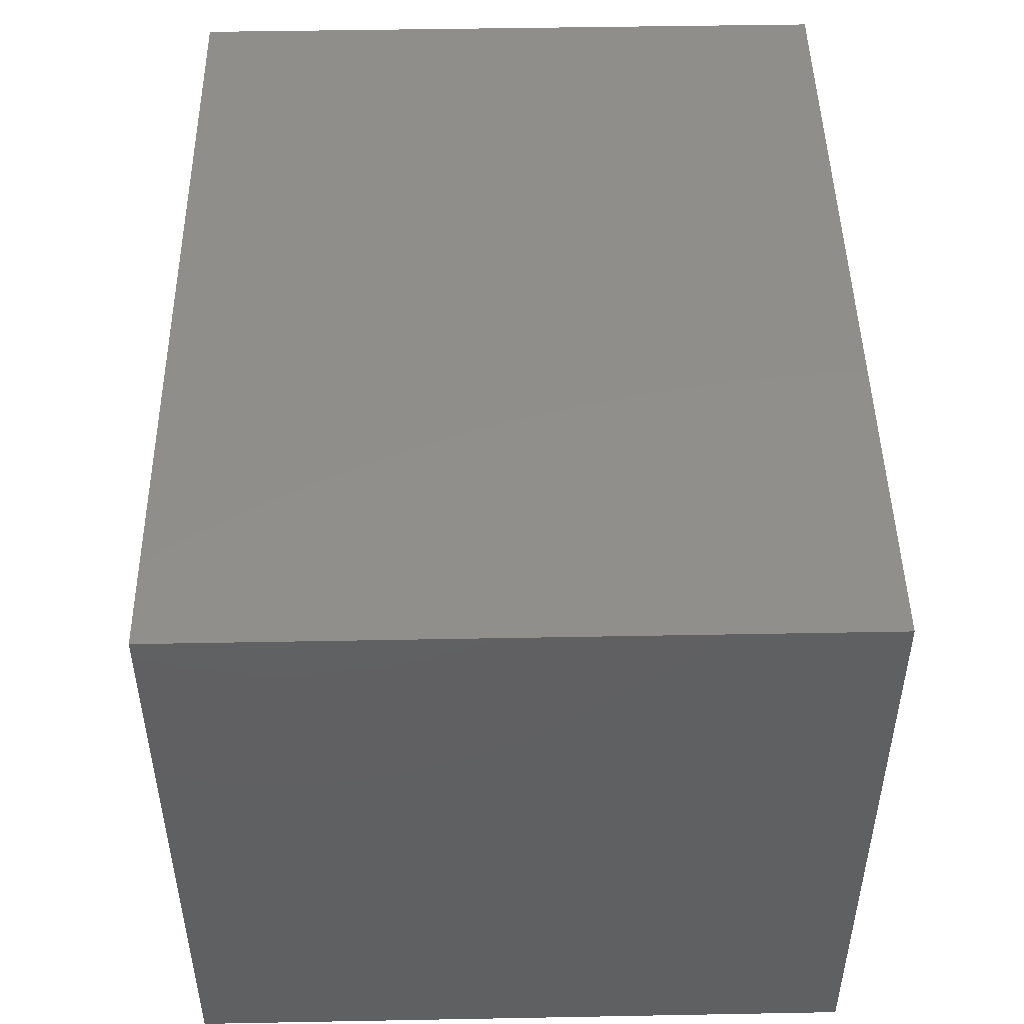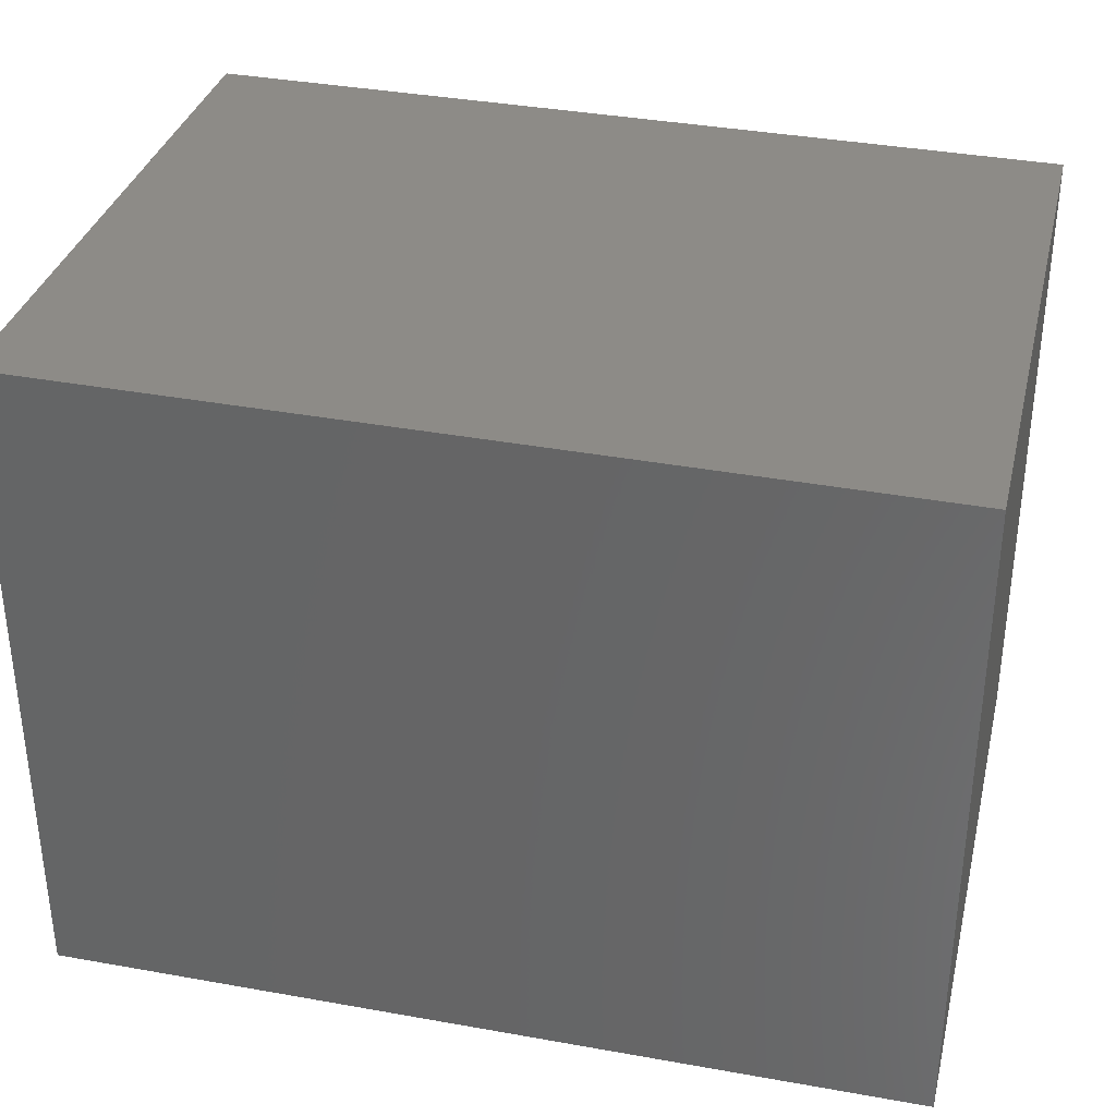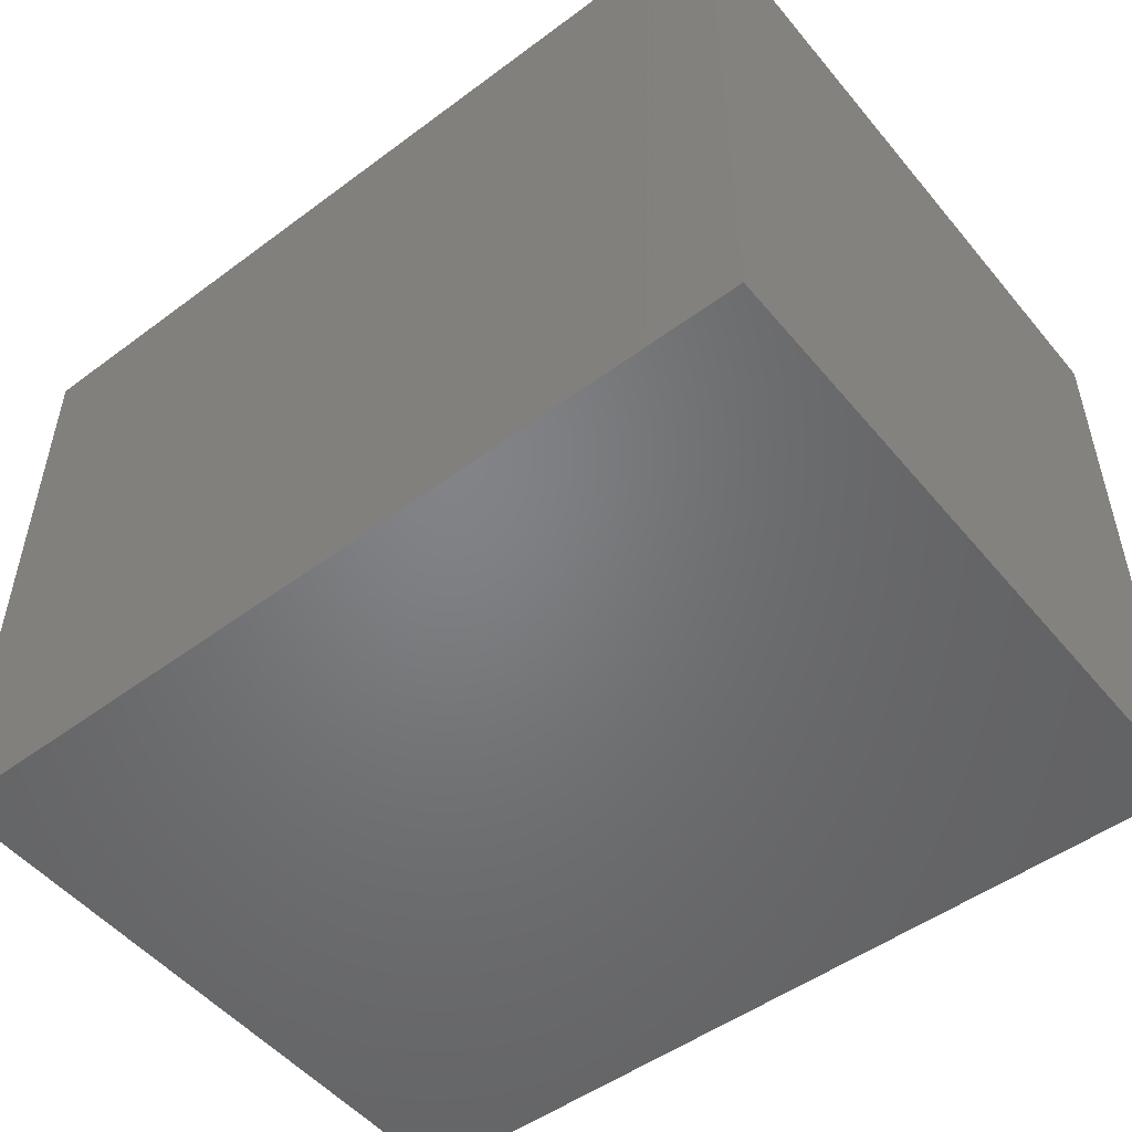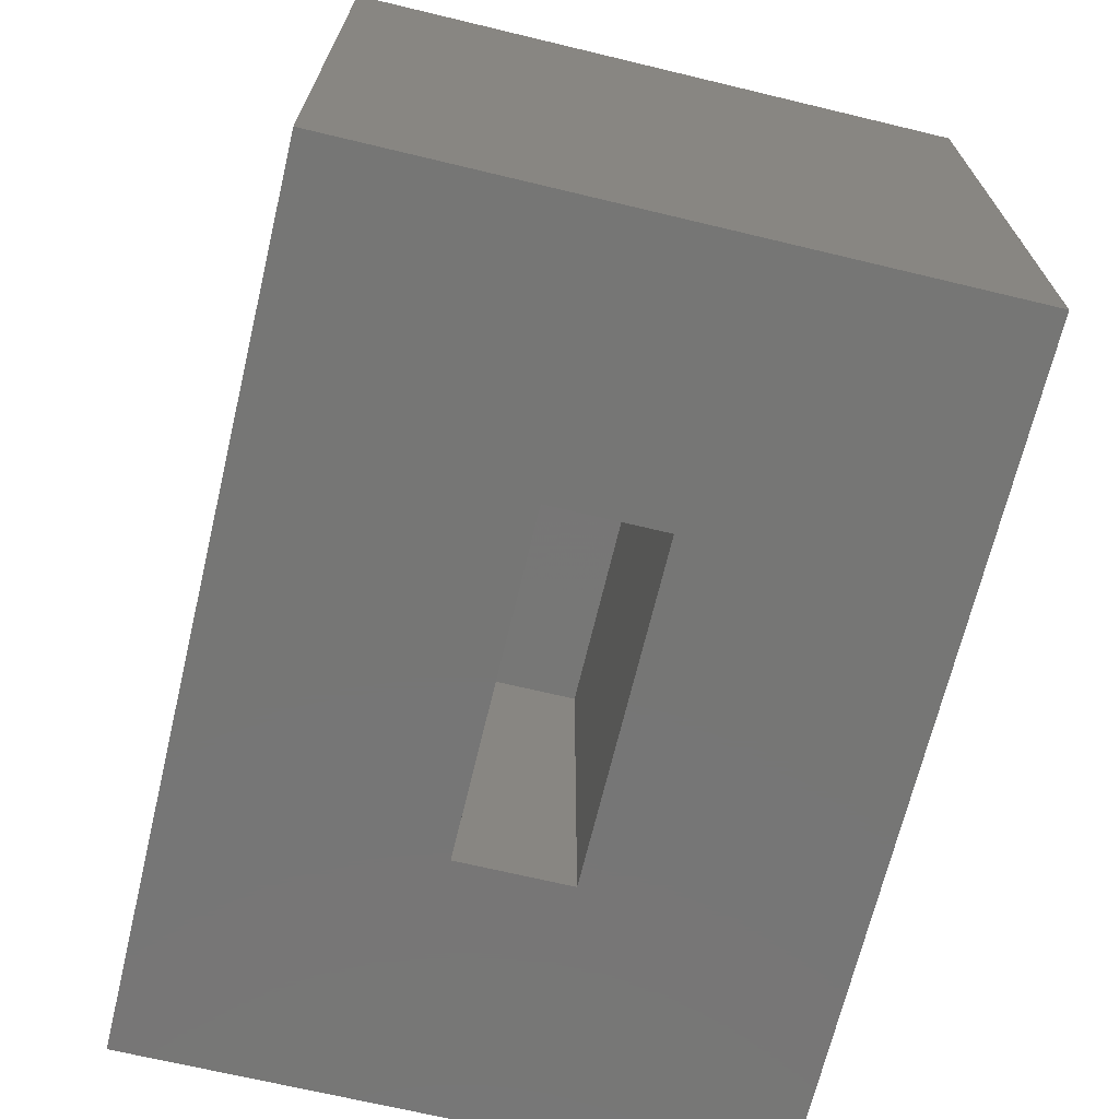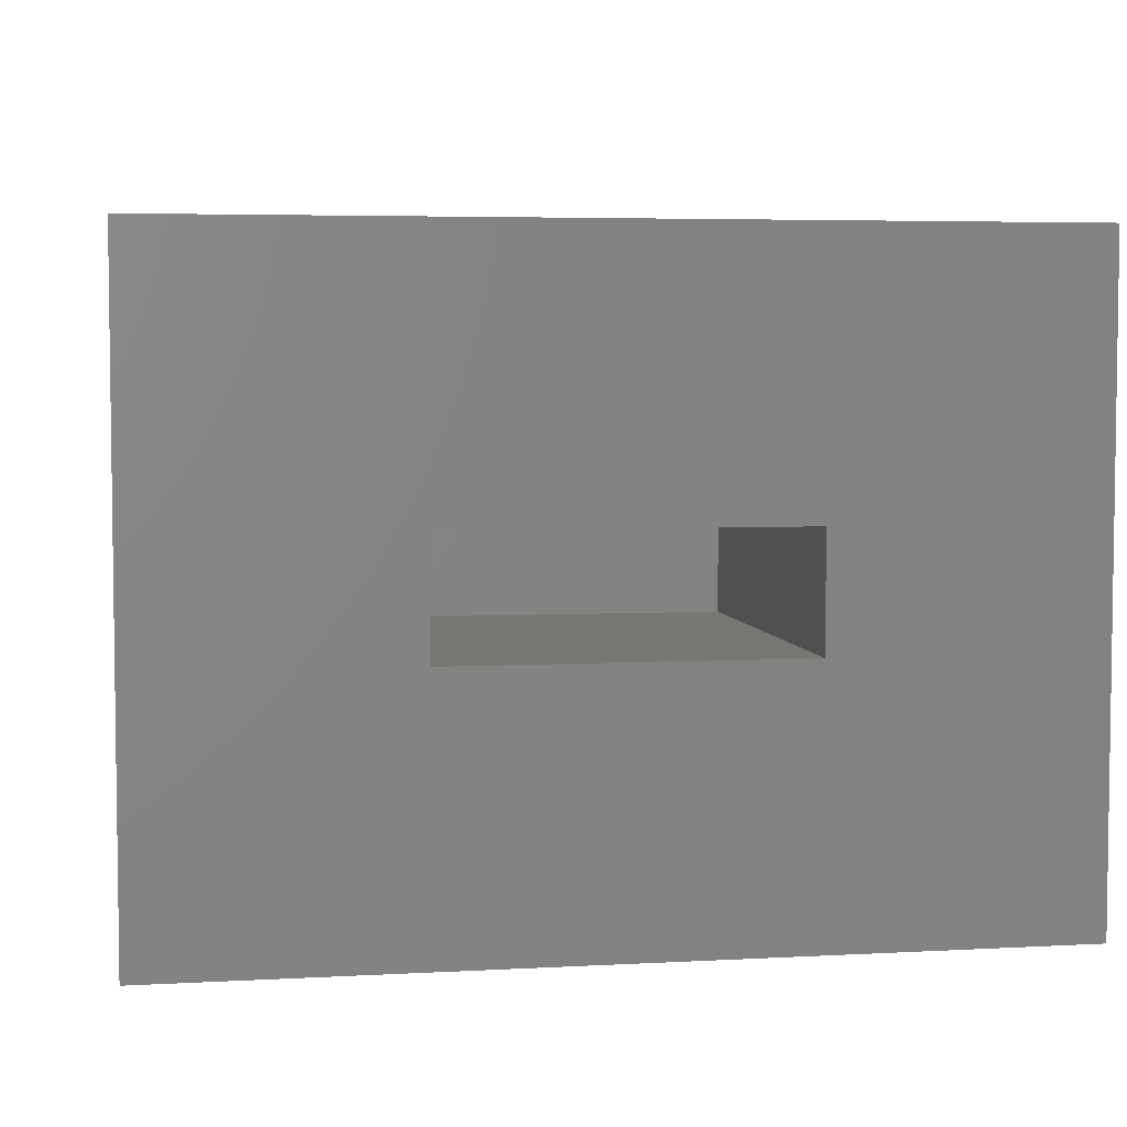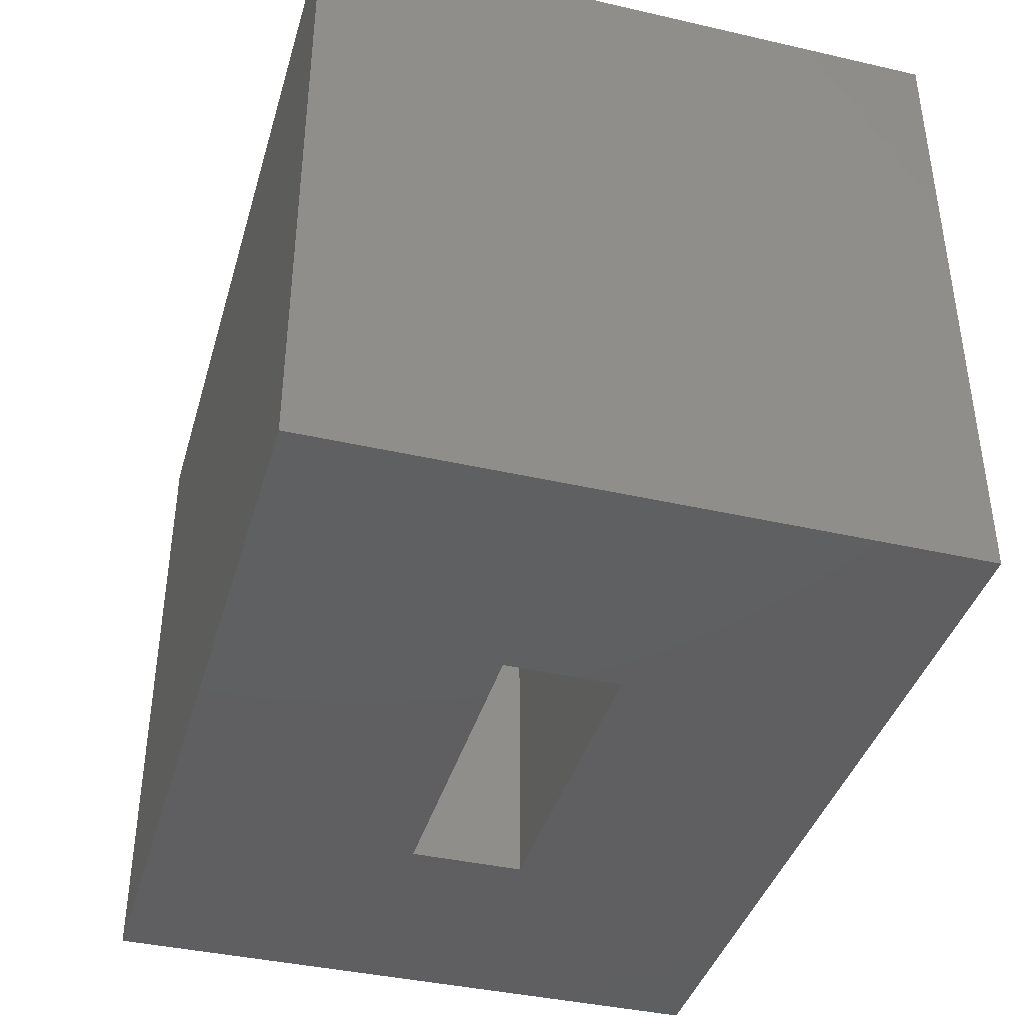
<metadata>
{"format":"stl","ext":"stl","renderer":"f3d","projection":"perspective","resolution":1024,"background":"white","views":[{"elev":47.8,"azim":88.8,"up":"+Y"},{"elev":34.2,"azim":-166.5,"up":"+Z"},{"elev":-51.0,"azim":38.4,"up":"+Y"},{"elev":-68.6,"azim":76.5,"up":"+Z"},{"elev":4.8,"azim":170.1,"up":"+Y"},{"elev":-39.8,"azim":-105.8,"up":"+Z"}]}
</metadata>
<code>
# stl→obj: 16 verts, 28 faces
v -0.04688 -0.4844 0.1094
v -0.2969 -0.2344 0.1094
v -0.04688 0.125 0.1094
v -0.2969 -0.125 0.1094
v -0.875 0.125 0.1094
v -0.625 -0.125 0.1094
v -0.875 -0.4844 0.1094
v -0.625 -0.2344 0.1094
v -0.2969 -0.2344 0.4942
v -0.2969 -0.125 0.4942
v -0.625 -0.2344 0.4908
v -0.625 -0.125 0.4908
v -0.04688 -0.4844 0.7469
v -0.04688 0.125 0.7469
v -0.875 -0.4844 0.7382
v -0.875 0.125 0.7382
f 1 2 3
f 3 2 4
f 3 4 5
f 5 4 6
f 5 6 7
f 7 6 8
f 7 8 1
f 1 8 2
f 2 9 4
f 4 9 10
f 11 8 12
f 12 8 6
f 6 4 12
f 12 4 10
f 8 11 2
f 2 11 9
f 1 3 13
f 13 3 14
f 13 14 15
f 15 14 16
f 15 16 7
f 7 16 5
f 16 14 5
f 5 14 3
f 15 7 13
f 13 7 1
f 9 11 10
f 10 11 12

</code>
